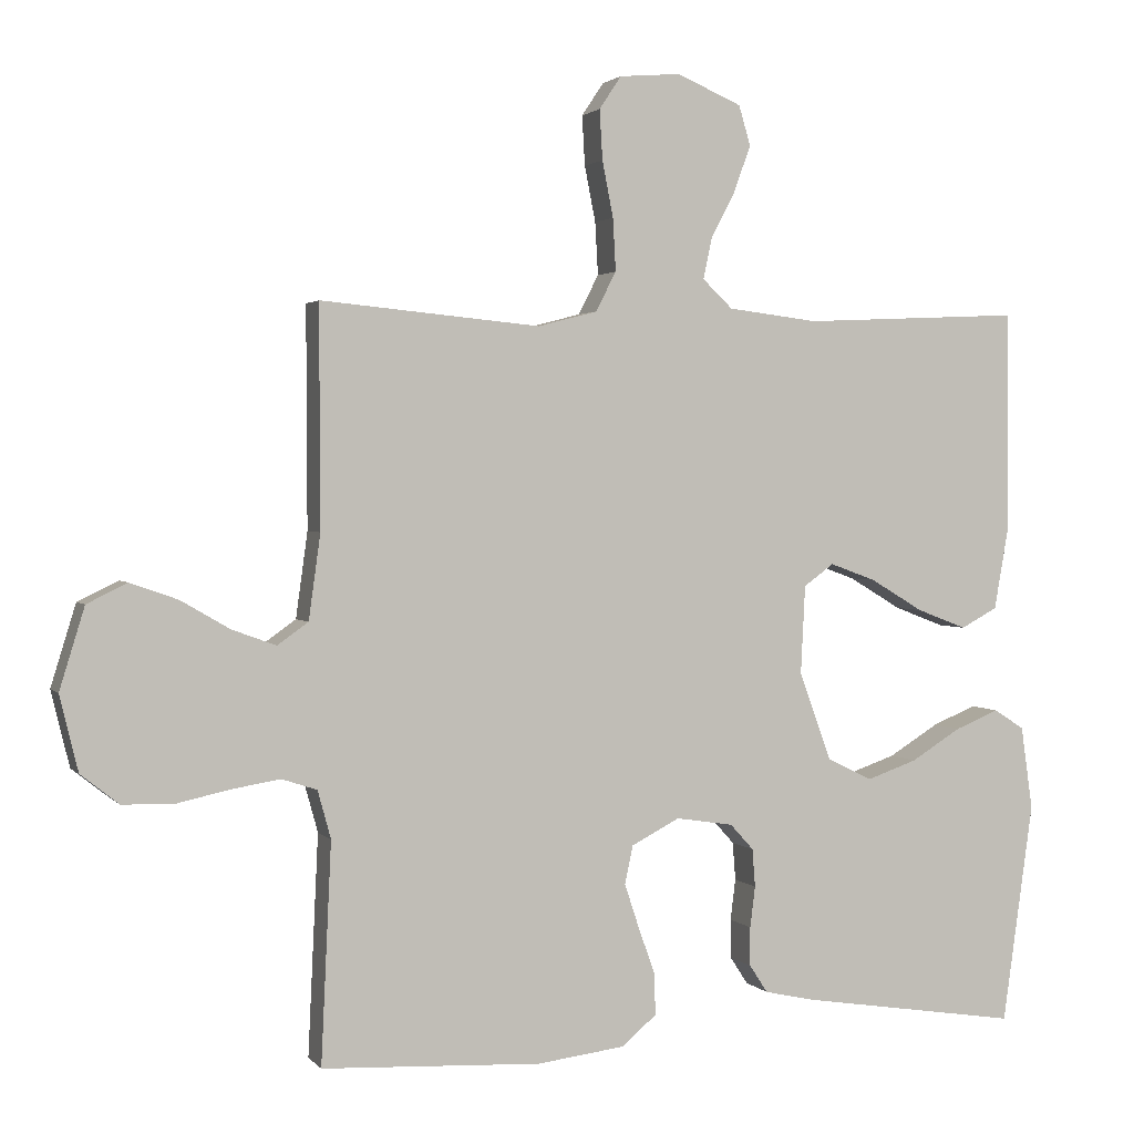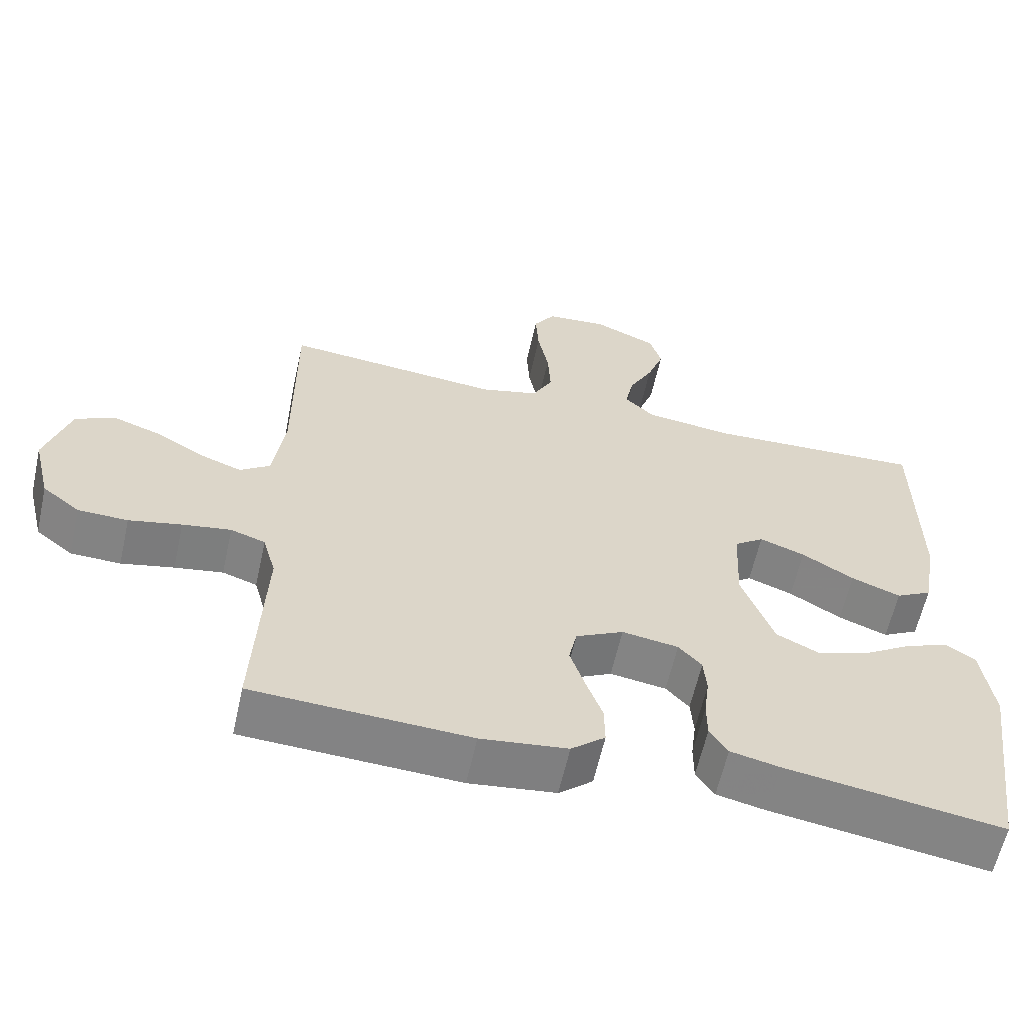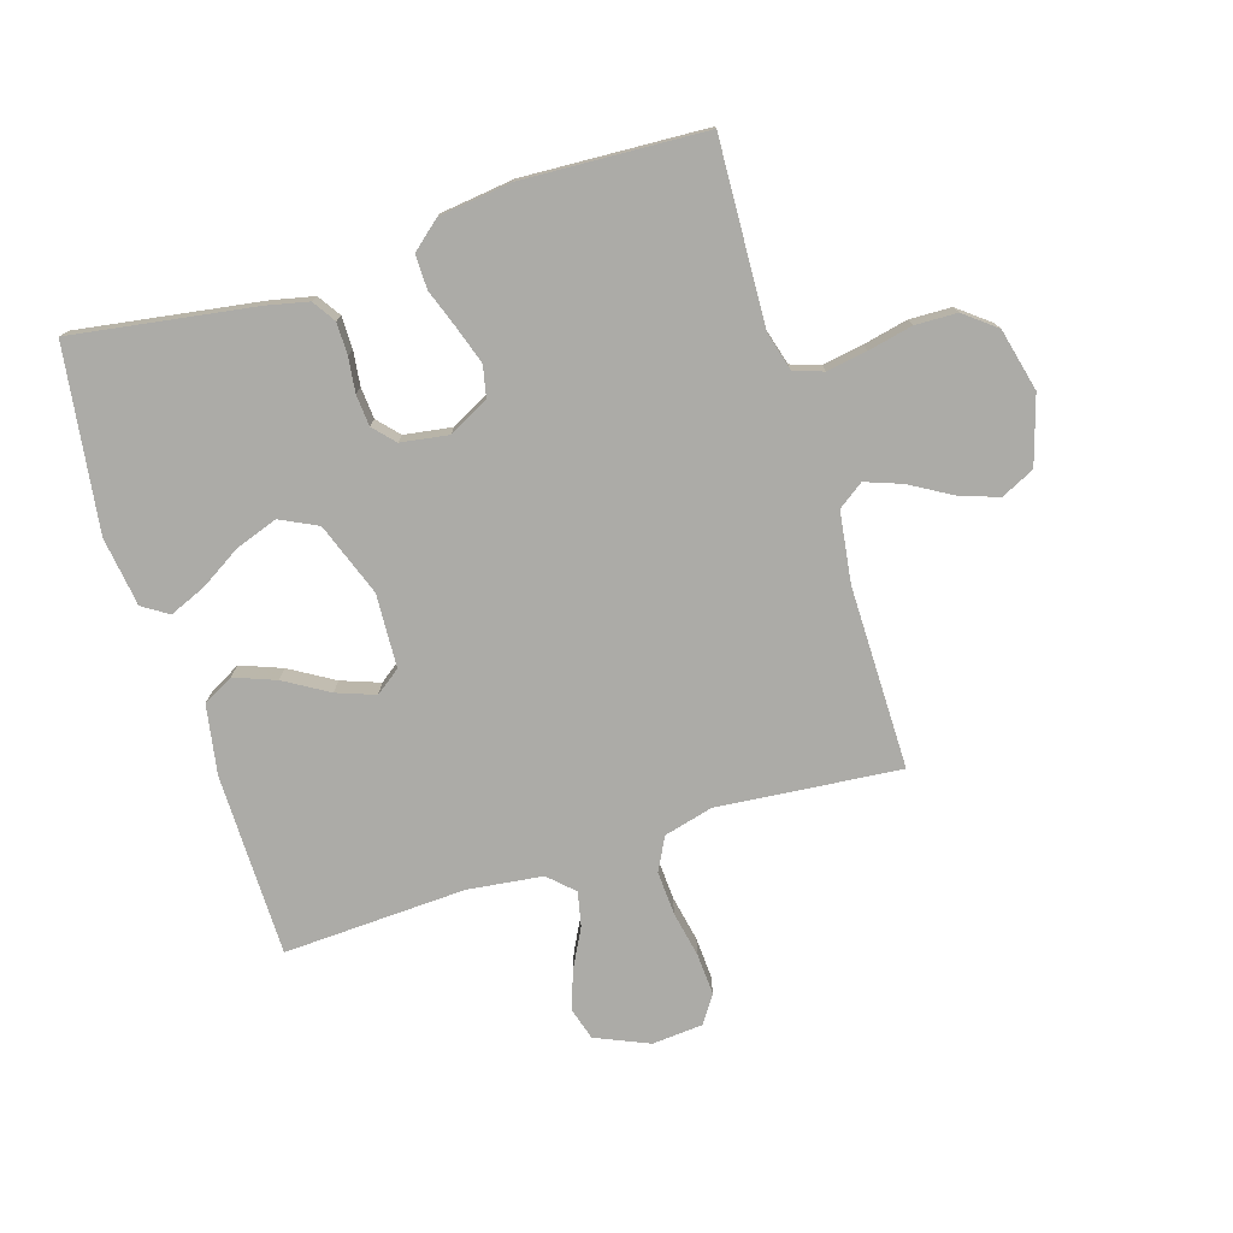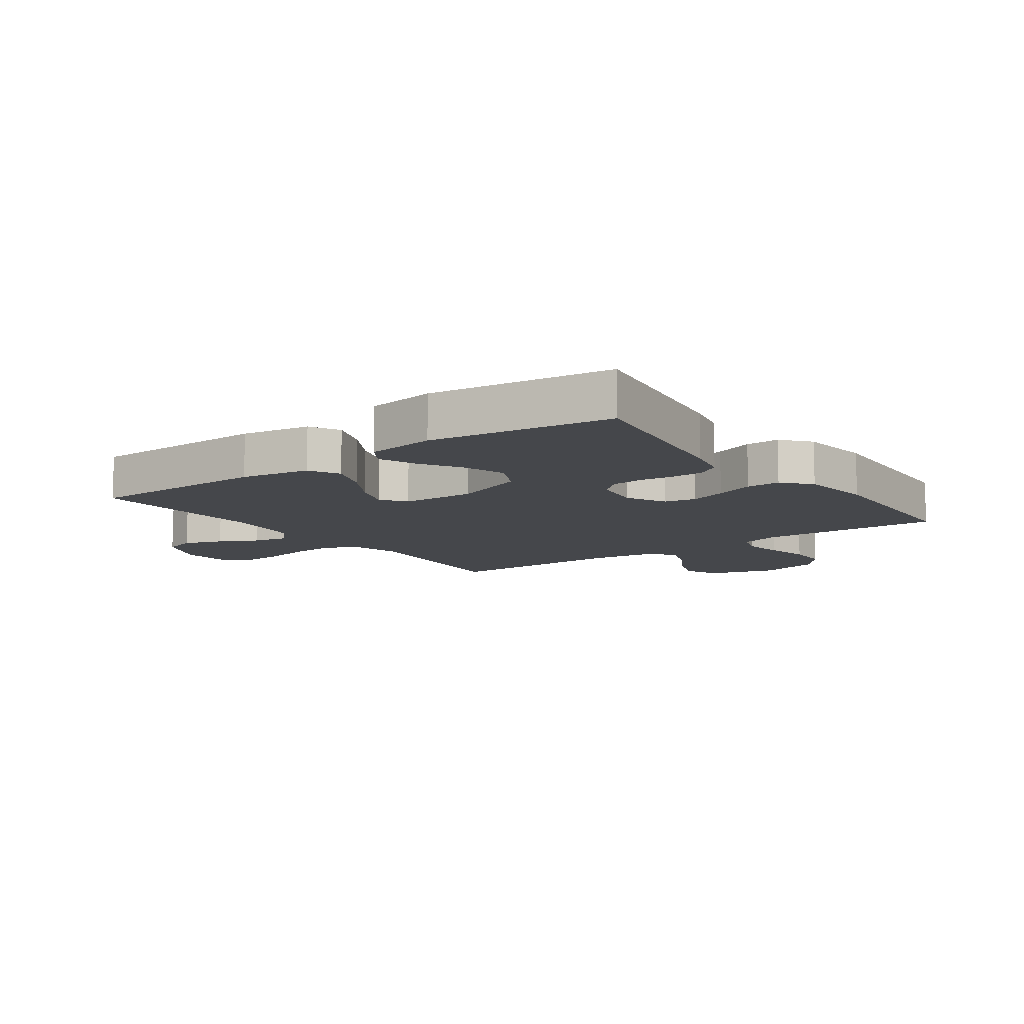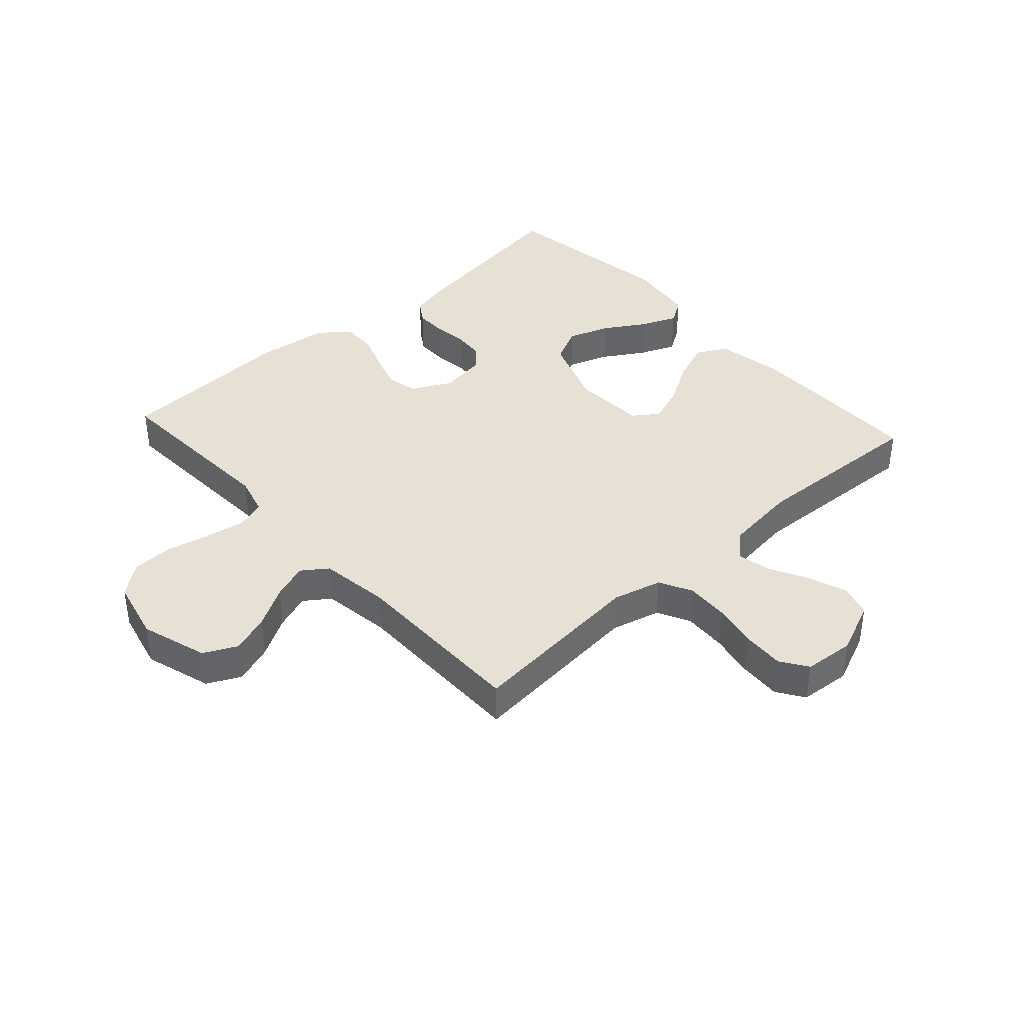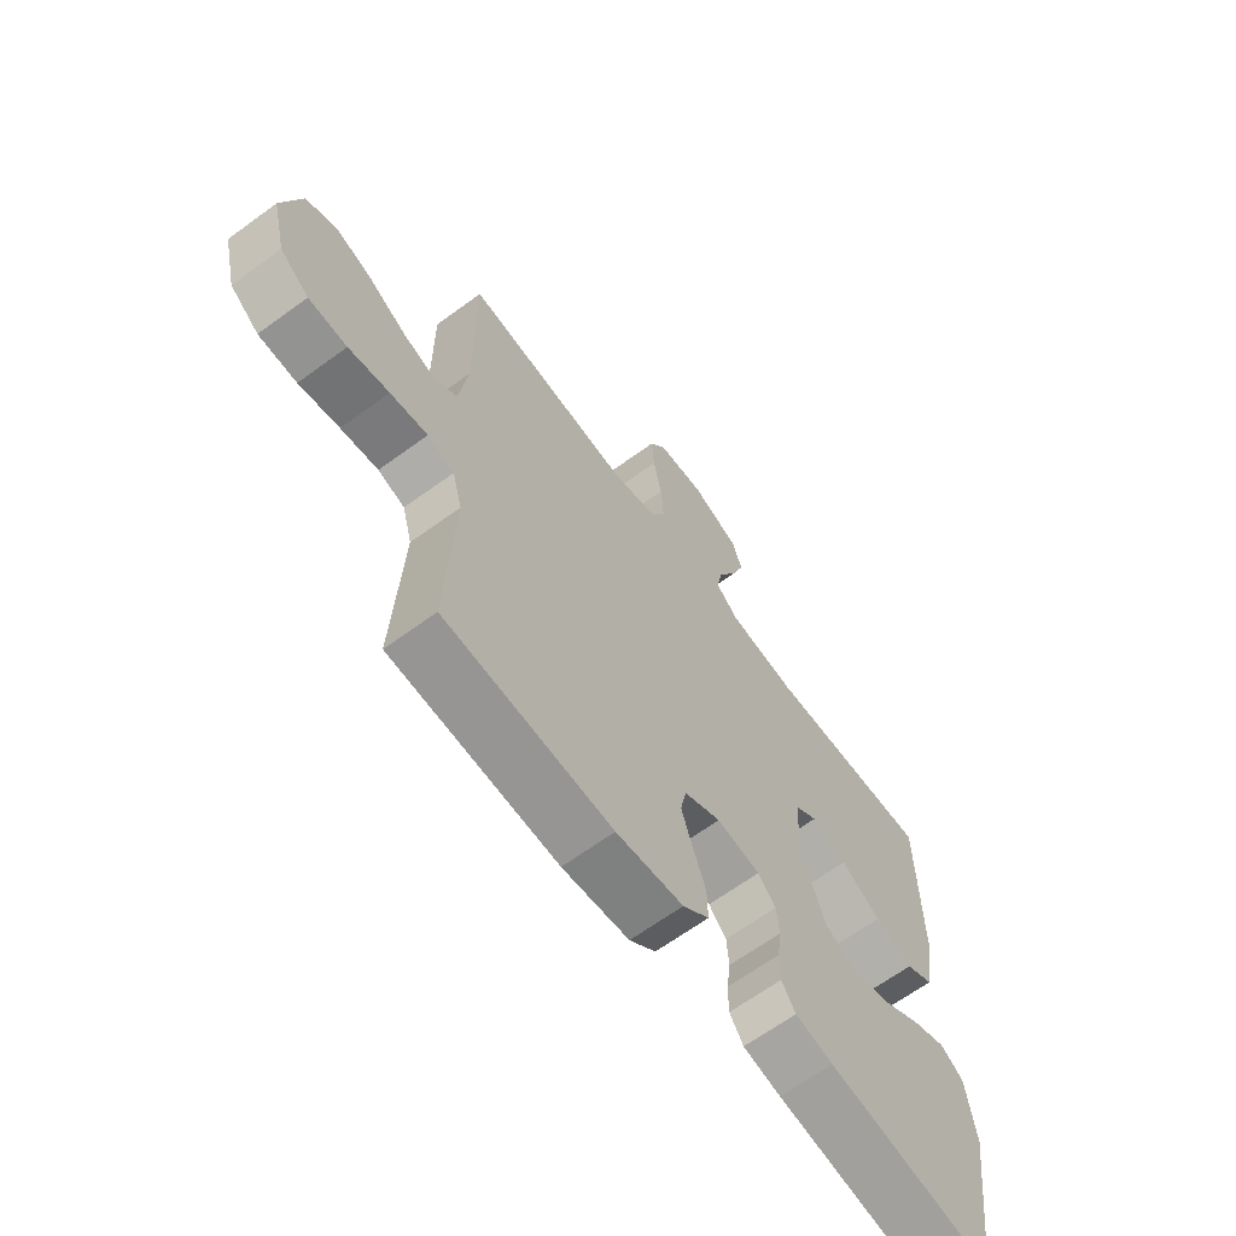
<metadata>
{"format":"obj","ext":"obj","renderer":"f3d","projection":"perspective","resolution":1024,"background":"white","views":[{"elev":1.9,"azim":-19.3,"up":"+Z"},{"elev":-60.9,"azim":-12.5,"up":"+Z"},{"elev":-76.2,"azim":-162.7,"up":"+Y"},{"elev":-10.4,"azim":126.0,"up":"+Y"},{"elev":39.2,"azim":-42.2,"up":"+Y"},{"elev":-65.4,"azim":-53.7,"up":"+Z"}]}
</metadata>
<code>
v -0.5 0.07 0.5
v -0.2 0.07 0.472
v -0.119 0.07 0.493
v -0.091 0.07 0.547
v -0.095 0.07 0.619
v -0.11 0.07 0.695
v -0.114 0.07 0.763
v -0.084 0.07 0.808
v 0 0.07 0.815
v 0.088 0.07 0.777
v 0.104 0.07 0.723
v 0.081 0.07 0.659
v 0.048 0.07 0.596
v 0.036 0.07 0.54
v 0.077 0.07 0.501
v 0.2 0.07 0.486
v 0.5 0.07 0.5
v 0.502 0.07 0.2
v 0.482 0.07 0.086
v 0.432 0.07 0.059
v 0.364 0.07 0.085
v 0.292 0.07 0.128
v 0.229 0.07 0.151
v 0.188 0.07 0.121
v 0.182 0.07 0
v 0.226 0.07 -0.12
v 0.287 0.07 -0.15
v 0.356 0.07 -0.126
v 0.424 0.07 -0.084
v 0.484 0.07 -0.059
v 0.526 0.07 -0.086
v 0.542 0.07 -0.2
v 0.5 0.07 -0.5
v 0.2 0.07 -0.454
v 0.132 0.07 -0.439
v 0.107 0.07 -0.401
v 0.107 0.07 -0.348
v 0.114 0.07 -0.292
v 0.11 0.07 -0.24
v 0.078 0.07 -0.205
v 0 0.07 -0.193
v -0.066 0.07 -0.227
v -0.077 0.07 -0.279
v -0.057 0.07 -0.34
v -0.034 0.07 -0.404
v -0.033 0.07 -0.46
v -0.08 0.07 -0.5
v -0.2 0.07 -0.515
v -0.5 0.07 -0.5
v -0.486 0.07 -0.2
v -0.504 0.07 -0.135
v -0.552 0.07 -0.119
v -0.619 0.07 -0.13
v -0.692 0.07 -0.146
v -0.761 0.07 -0.144
v -0.813 0.07 -0.103
v -0.838 0.07 0
v -0.804 0.07 0.111
v -0.749 0.07 0.138
v -0.684 0.07 0.115
v -0.617 0.07 0.076
v -0.557 0.07 0.054
v -0.515 0.07 0.084
v -0.499 0.07 0.2
v -0.5 0 0.5
v -0.2 0 0.472
v -0.119 0 0.493
v -0.091 0 0.547
v -0.095 0 0.619
v -0.11 0 0.695
v -0.114 0 0.763
v -0.084 0 0.808
v 0 0 0.815
v 0.088 0 0.777
v 0.104 0 0.723
v 0.081 0 0.659
v 0.048 0 0.596
v 0.036 0 0.54
v 0.077 0 0.501
v 0.2 0 0.486
v 0.5 0 0.5
v 0.502 0 0.2
v 0.482 0 0.086
v 0.432 0 0.059
v 0.364 0 0.085
v 0.292 0 0.128
v 0.229 0 0.151
v 0.188 0 0.121
v 0.182 0 0
v 0.226 0 -0.12
v 0.287 0 -0.15
v 0.356 0 -0.126
v 0.424 0 -0.084
v 0.484 0 -0.059
v 0.526 0 -0.086
v 0.542 0 -0.2
v 0.5 0 -0.5
v 0.2 0 -0.454
v 0.132 0 -0.439
v 0.107 0 -0.401
v 0.107 0 -0.348
v 0.114 0 -0.292
v 0.11 0 -0.24
v 0.078 0 -0.205
v 0 0 -0.193
v -0.066 0 -0.227
v -0.077 0 -0.279
v -0.057 0 -0.34
v -0.034 0 -0.404
v -0.033 0 -0.46
v -0.08 0 -0.5
v -0.2 0 -0.515
v -0.5 0 -0.5
v -0.486 0 -0.2
v -0.504 0 -0.135
v -0.552 0 -0.119
v -0.619 0 -0.13
v -0.692 0 -0.146
v -0.761 0 -0.144
v -0.813 0 -0.103
v -0.838 0 0
v -0.804 0 0.111
v -0.749 0 0.138
v -0.684 0 0.115
v -0.617 0 0.076
v -0.557 0 0.054
v -0.515 0 0.084
v -0.499 0 0.2
f 58 59 60 61
f 58 61 62
f 57 58 62
f 56 57 62
f 53 54 55 56
f 52 53 56 62
f 51 52 62 63
f 47 48 49 50
f 44 45 46 47
f 43 44 47 50
f 42 43 50 51
f 35 36 37 38
f 35 38 39
f 34 35 39
f 33 34 39
f 32 33 39 40
f 28 29 30 31
f 27 28 31 32
f 19 20 21 22
f 19 22 23
f 16 17 18 19
f 15 16 19 23
f 14 15 23 24
f 10 11 12 13
f 8 9 10 13
f 8 13 14
f 5 6 7 8
f 4 5 8 14
f 3 4 14 24
f 64 1 2
f 41 42 51 63
f 27 32 40 41
f 26 27 41 63
f 25 26 63 64
f 24 25 64
f 2 3 24 64
f 125 124 123 122
f 126 125 122
f 126 122 121
f 126 121 120
f 120 119 118 117
f 126 120 117 116
f 127 126 116 115
f 114 113 112 111
f 111 110 109 108
f 114 111 108 107
f 115 114 107 106
f 102 101 100 99
f 103 102 99
f 103 99 98
f 103 98 97
f 104 103 97 96
f 95 94 93 92
f 96 95 92 91
f 86 85 84 83
f 87 86 83
f 83 82 81 80
f 87 83 80 79
f 88 87 79 78
f 77 76 75 74
f 77 74 73 72
f 78 77 72
f 72 71 70 69
f 78 72 69 68
f 88 78 68 67
f 66 65 128
f 127 115 106 105
f 105 104 96 91
f 127 105 91 90
f 128 127 90 89
f 128 89 88
f 128 88 67 66
f 1 65 66 2
f 2 66 67 3
f 3 67 68 4
f 4 68 69 5
f 5 69 70 6
f 6 70 71 7
f 7 71 72 8
f 8 72 73 9
f 9 73 74 10
f 10 74 75 11
f 11 75 76 12
f 12 76 77 13
f 13 77 78 14
f 14 78 79 15
f 15 79 80 16
f 16 80 81 17
f 17 81 82 18
f 18 82 83 19
f 19 83 84 20
f 20 84 85 21
f 21 85 86 22
f 22 86 87 23
f 23 87 88 24
f 24 88 89 25
f 25 89 90 26
f 26 90 91 27
f 27 91 92 28
f 28 92 93 29
f 29 93 94 30
f 30 94 95 31
f 31 95 96 32
f 32 96 97 33
f 33 97 98 34
f 34 98 99 35
f 35 99 100 36
f 36 100 101 37
f 37 101 102 38
f 38 102 103 39
f 39 103 104 40
f 40 104 105 41
f 41 105 106 42
f 42 106 107 43
f 43 107 108 44
f 44 108 109 45
f 45 109 110 46
f 46 110 111 47
f 47 111 112 48
f 48 112 113 49
f 49 113 114 50
f 50 114 115 51
f 51 115 116 52
f 52 116 117 53
f 53 117 118 54
f 54 118 119 55
f 55 119 120 56
f 56 120 121 57
f 57 121 122 58
f 58 122 123 59
f 59 123 124 60
f 60 124 125 61
f 61 125 126 62
f 62 126 127 63
f 63 127 128 64
f 64 128 65 1

</code>
